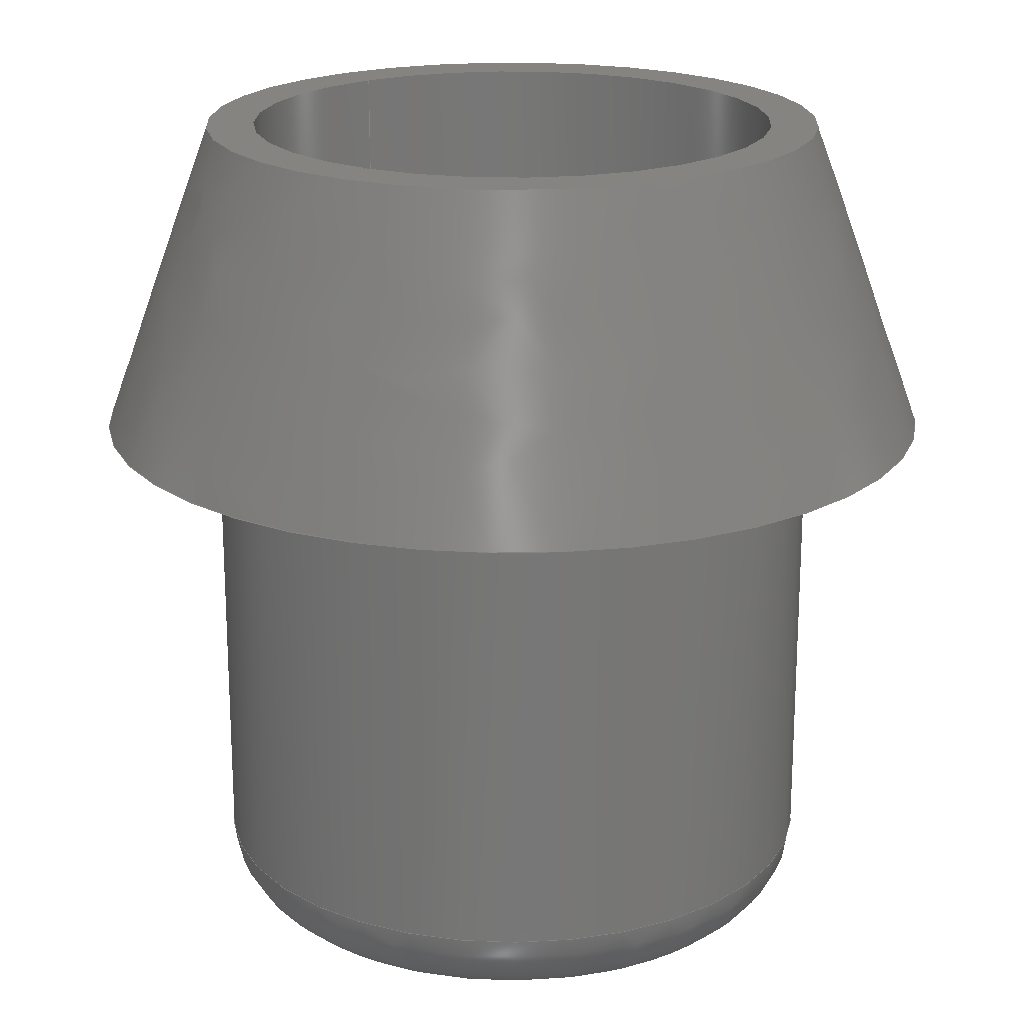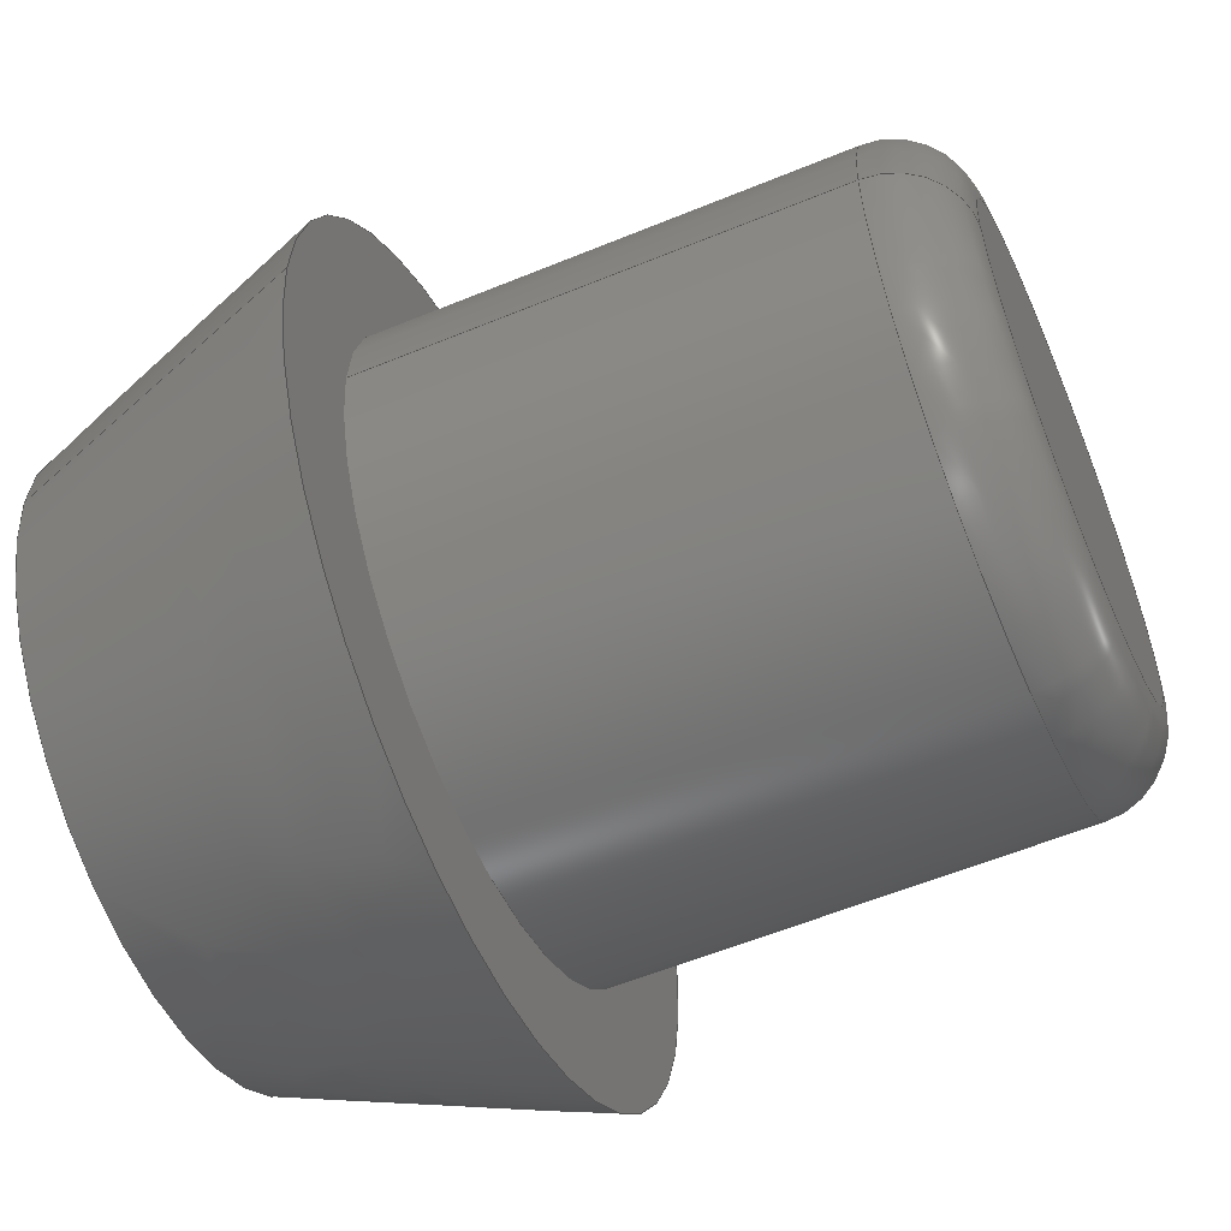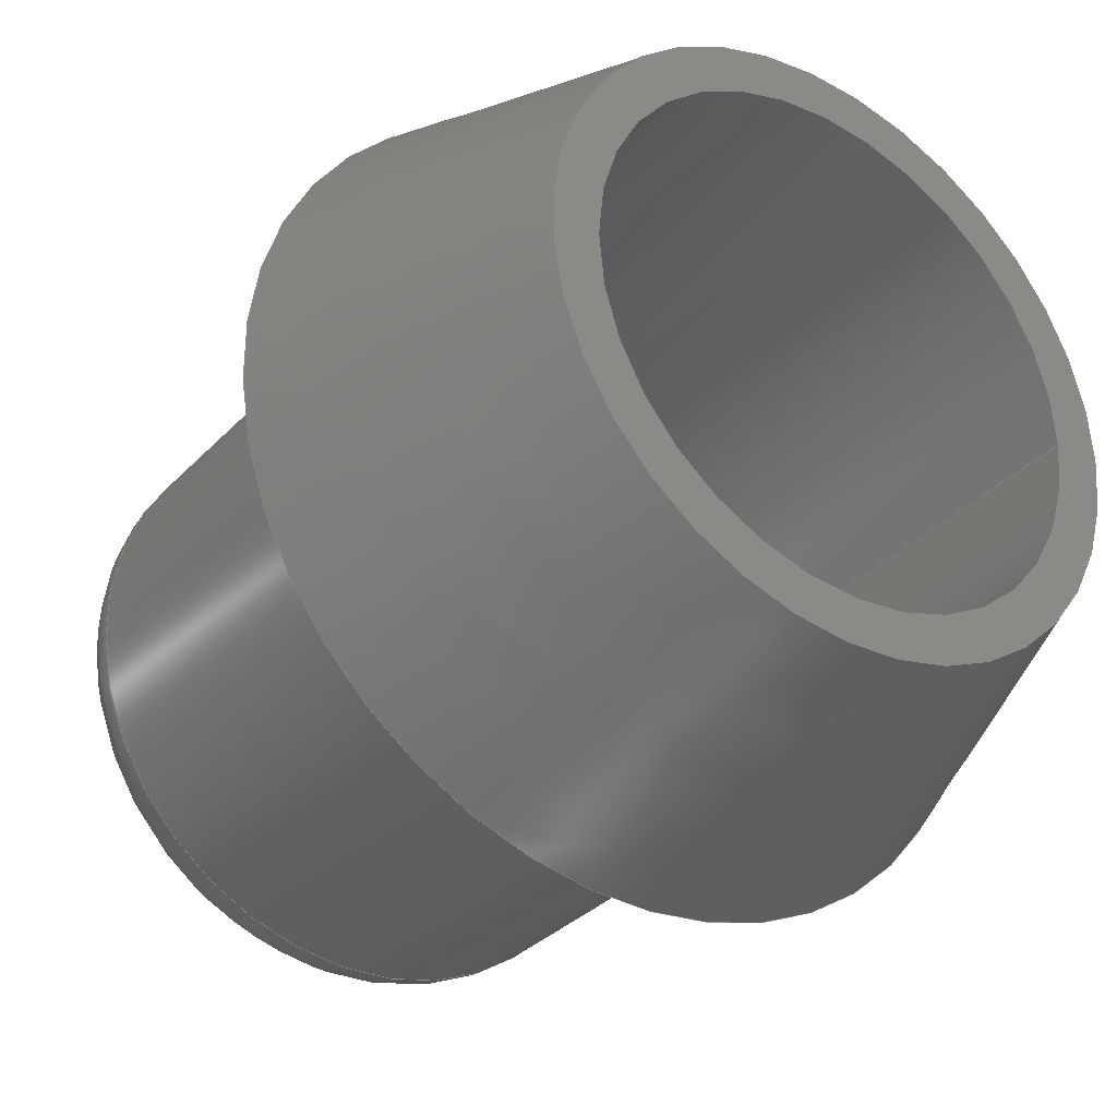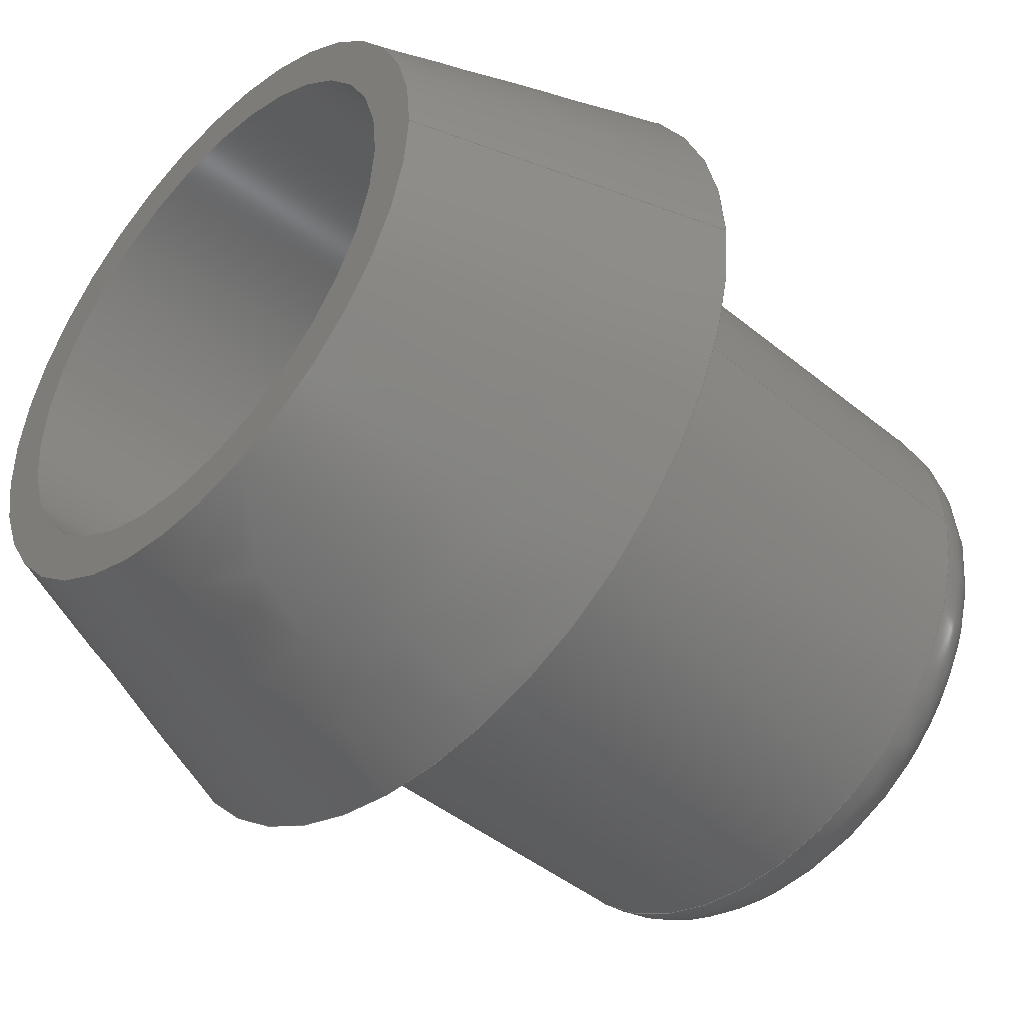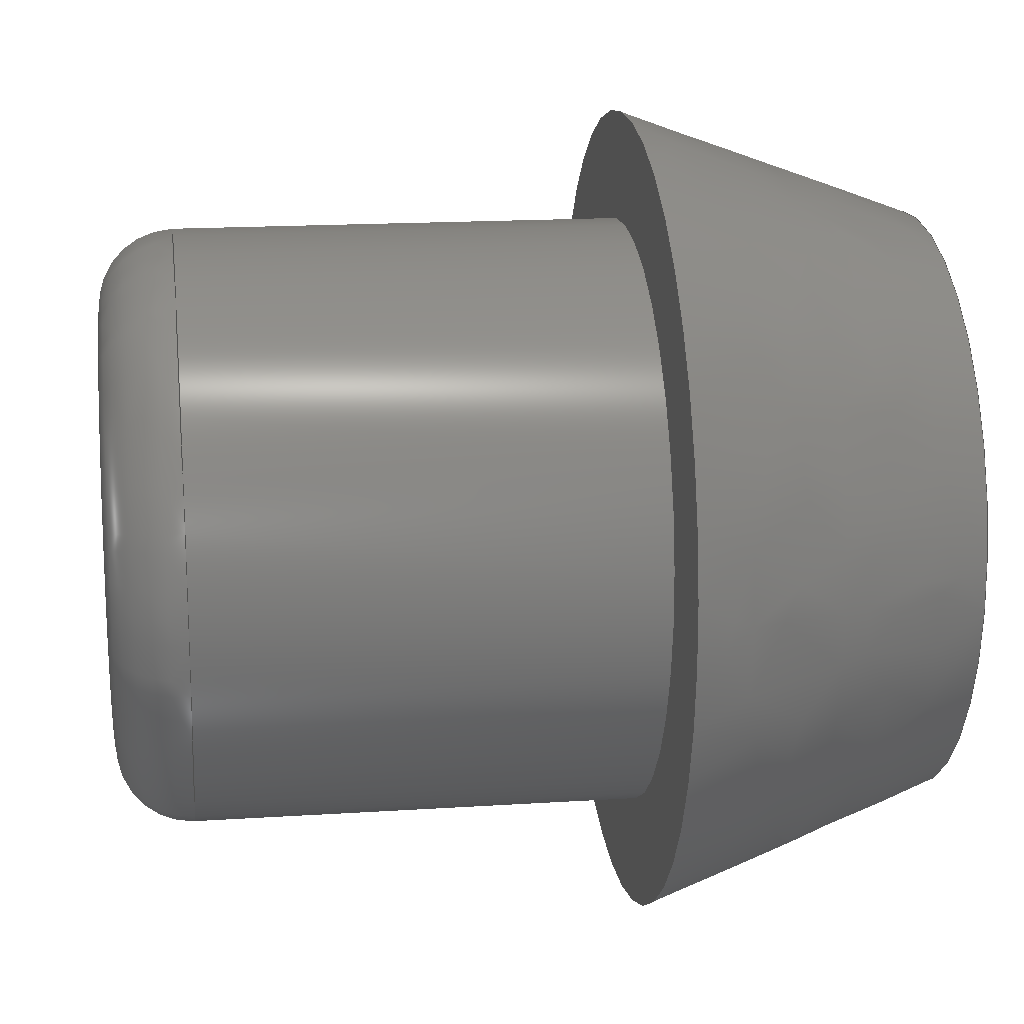
<metadata>
{"format":"step","ext":"step","renderer":"f3d","projection":"perspective","resolution":1024,"background":"white","views":[{"elev":20.2,"azim":-126.7,"up":"+Z"},{"elev":-57.6,"azim":113.2,"up":"+Y"},{"elev":-32.8,"azim":-35.6,"up":"+Y"},{"elev":-44.7,"azim":46.5,"up":"+Y"},{"elev":16.7,"azim":-97.6,"up":"+Y"}]}
</metadata>
<code>
ISO-10303-21;
DATA;
#1 = (
  LENGTH_UNIT()
  NAMED_UNIT(*)
  SI_UNIT($, .METRE.)
);
#2 = UNCERTAINTY_MEASURE_WITH_UNIT(1e-05, #1, 'DISTANCE_ACCURACY_VALUE', $);
#3 = (
  GEOMETRIC_REPRESENTATION_CONTEXT(3)
  GLOBAL_UNCERTAINTY_ASSIGNED_CONTEXT((#2))
  GLOBAL_UNIT_ASSIGNED_CONTEXT((#1))
  REPRESENTATION_CONTEXT('', '3D')
);
#4 = CARTESIAN_POINT('NONE', (0.01637, 4.009e-18, -0.012));
#5 = VERTEX_POINT('NONE', #4);
#6 = CARTESIAN_POINT('NONE', (0.012, 2.939e-18, -0.012));
#7 = VERTEX_POINT('NONE', #6);
#8 = CARTESIAN_POINT('NONE', (0.012, 2.939e-18, -0.03));
#9 = VERTEX_POINT('NONE', #8);
#10 = CARTESIAN_POINT('NONE', (0.009, 2.204e-18, -0.033));
#11 = VERTEX_POINT('NONE', #10);
#12 = CARTESIAN_POINT('NONE', (1e-06, 2.449e-22, -0.033));
#13 = VERTEX_POINT('NONE', #12);
#14 = CARTESIAN_POINT('NONE', (1e-06, 2.449e-22, -0.0173));
#15 = VERTEX_POINT('NONE', #14);
#16 = CARTESIAN_POINT('NONE', (0.0102, 2.498e-18, -0.0173));
#17 = VERTEX_POINT('NONE', #16);
#18 = CARTESIAN_POINT('NONE', (0.0102, 2.498e-18, -0));
#19 = VERTEX_POINT('NONE', #18);
#20 = CARTESIAN_POINT('NONE', (0.012, 2.939e-18, -0));
#21 = VERTEX_POINT('NONE', #20);
#22 = DIRECTION('NONE', (0.342, 0, -0.9397));
#23 = VECTOR('NONE', #22, 1);
#24 = CARTESIAN_POINT('NONE', (0.012, 0, -0));
#25 = LINE('NONE', #24, #23);
#26 = DIRECTION('NONE', (1, 0, -0));
#27 = DIRECTION('NONE', (0, 0, 1));
#28 = CARTESIAN_POINT('NONE', (0, 0, -0.012));
#29 = AXIS2_PLACEMENT_3D('NONE', #28, #27, #26);
#30 = CIRCLE('NONE', #29, 0.01637);
#31 = DIRECTION('NONE', (-1, 0, 0));
#32 = VECTOR('NONE', #31, 1);
#33 = CARTESIAN_POINT('NONE', (0.01637, 0, -0.012));
#34 = LINE('NONE', #33, #32);
#35 = DIRECTION('NONE', (1, 0, -0));
#36 = DIRECTION('NONE', (0, 0, 1));
#37 = CARTESIAN_POINT('NONE', (0, 0, -0.012));
#38 = AXIS2_PLACEMENT_3D('NONE', #37, #36, #35);
#39 = CIRCLE('NONE', #38, 0.012);
#40 = DIRECTION('NONE', (0, 0, -1));
#41 = VECTOR('NONE', #40, 1);
#42 = CARTESIAN_POINT('NONE', (0.012, 0, -0.012));
#43 = LINE('NONE', #42, #41);
#44 = DIRECTION('NONE', (1, 0, -0));
#45 = DIRECTION('NONE', (0, 0, 1));
#46 = CARTESIAN_POINT('NONE', (0, 0, -0.03));
#47 = AXIS2_PLACEMENT_3D('NONE', #46, #45, #44);
#48 = CIRCLE('NONE', #47, 0.012);
#49 = DIRECTION('NONE', (1, 0, -0));
#50 = DIRECTION('NONE', (0, 1, 0));
#51 = CARTESIAN_POINT('NONE', (0.009, 0, -0.03));
#52 = AXIS2_PLACEMENT_3D('NONE', #51, #50, #49);
#53 = CIRCLE('NONE', #52, 0.003);
#54 = DIRECTION('NONE', (1, 0, -0));
#55 = DIRECTION('NONE', (0, 0, 1));
#56 = CARTESIAN_POINT('NONE', (0, 0, -0.033));
#57 = AXIS2_PLACEMENT_3D('NONE', #56, #55, #54);
#58 = CIRCLE('NONE', #57, 0.009);
#59 = DIRECTION('NONE', (-1, 0, 0));
#60 = VECTOR('NONE', #59, 1);
#61 = CARTESIAN_POINT('NONE', (0.009, 0, -0.033));
#62 = LINE('NONE', #61, #60);
#63 = DIRECTION('NONE', (1, 0, -0));
#64 = DIRECTION('NONE', (0, 0, 1));
#65 = CARTESIAN_POINT('NONE', (0, 0, -0.033));
#66 = AXIS2_PLACEMENT_3D('NONE', #65, #64, #63);
#67 = CIRCLE('NONE', #66, 1e-06);
#68 = DIRECTION('NONE', (0, 0, 1));
#69 = VECTOR('NONE', #68, 1);
#70 = CARTESIAN_POINT('NONE', (1e-06, 0, -0.033));
#71 = LINE('NONE', #70, #69);
#72 = DIRECTION('NONE', (1, 0, -0));
#73 = DIRECTION('NONE', (0, 0, 1));
#74 = CARTESIAN_POINT('NONE', (0, 0, -0.0173));
#75 = AXIS2_PLACEMENT_3D('NONE', #74, #73, #72);
#76 = CIRCLE('NONE', #75, 1e-06);
#77 = DIRECTION('NONE', (1, 0, 0));
#78 = VECTOR('NONE', #77, 1);
#79 = CARTESIAN_POINT('NONE', (1e-06, 0, -0.0173));
#80 = LINE('NONE', #79, #78);
#81 = DIRECTION('NONE', (1, 0, -0));
#82 = DIRECTION('NONE', (0, 0, 1));
#83 = CARTESIAN_POINT('NONE', (0, 0, -0.0173));
#84 = AXIS2_PLACEMENT_3D('NONE', #83, #82, #81);
#85 = CIRCLE('NONE', #84, 0.0102);
#86 = DIRECTION('NONE', (0, 0, 1));
#87 = VECTOR('NONE', #86, 1);
#88 = CARTESIAN_POINT('NONE', (0.0102, 0, -0.0173));
#89 = LINE('NONE', #88, #87);
#90 = DIRECTION('NONE', (1, 0, -0));
#91 = DIRECTION('NONE', (0, 0, 1));
#92 = CARTESIAN_POINT('NONE', (0, 0, -0));
#93 = AXIS2_PLACEMENT_3D('NONE', #92, #91, #90);
#94 = CIRCLE('NONE', #93, 0.0102);
#95 = DIRECTION('NONE', (1, 0, 0));
#96 = VECTOR('NONE', #95, 1);
#97 = CARTESIAN_POINT('NONE', (0.0102, 0, -0));
#98 = LINE('NONE', #97, #96);
#99 = DIRECTION('NONE', (1, 0, -0));
#100 = DIRECTION('NONE', (0, 0, 1));
#101 = CARTESIAN_POINT('NONE', (0, 0, -0));
#102 = AXIS2_PLACEMENT_3D('NONE', #101, #100, #99);
#103 = CIRCLE('NONE', #102, 0.012);
#104 = EDGE_CURVE('NONE', #21, #5, #25, .T.);
#105 = EDGE_CURVE('NONE', #5, #5, #30, .T.);
#106 = EDGE_CURVE('NONE', #5, #7, #34, .T.);
#107 = EDGE_CURVE('NONE', #7, #7, #39, .T.);
#108 = EDGE_CURVE('NONE', #7, #9, #43, .T.);
#109 = EDGE_CURVE('NONE', #9, #9, #48, .T.);
#110 = EDGE_CURVE('NONE', #9, #11, #53, .T.);
#111 = EDGE_CURVE('NONE', #11, #11, #58, .T.);
#112 = EDGE_CURVE('NONE', #11, #13, #62, .T.);
#113 = EDGE_CURVE('NONE', #13, #13, #67, .T.);
#114 = EDGE_CURVE('NONE', #13, #15, #71, .T.);
#115 = EDGE_CURVE('NONE', #15, #15, #76, .T.);
#116 = EDGE_CURVE('NONE', #15, #17, #80, .T.);
#117 = EDGE_CURVE('NONE', #17, #17, #85, .T.);
#118 = EDGE_CURVE('NONE', #17, #19, #89, .T.);
#119 = EDGE_CURVE('NONE', #19, #19, #94, .T.);
#120 = EDGE_CURVE('NONE', #19, #21, #98, .T.);
#121 = EDGE_CURVE('NONE', #21, #21, #103, .T.);
#122 = CARTESIAN_POINT('NONE', (0.012, 0, -0));
#123 = CARTESIAN_POINT('NONE', (0.01637, 0, -0.012));
#124 = CARTESIAN_POINT('NONE', (0.012, -0.012, -0));
#125 = CARTESIAN_POINT('NONE', (0.01637, -0.01637, -0.012));
#126 = CARTESIAN_POINT('NONE', (7.348e-19, -0.012, -0));
#127 = CARTESIAN_POINT('NONE', (1.002e-18, -0.01637, -0.012));
#128 = CARTESIAN_POINT('NONE', (-0.012, -0.012, -0));
#129 = CARTESIAN_POINT('NONE', (-0.01637, -0.01637, -0.012));
#130 = CARTESIAN_POINT('NONE', (-0.012, -1.47e-18, -0));
#131 = CARTESIAN_POINT('NONE', (-0.01637, -2.004e-18, -0.012));
#132 = CARTESIAN_POINT('NONE', (-0.012, 0.012, -0));
#133 = CARTESIAN_POINT('NONE', (-0.01637, 0.01637, -0.012));
#134 = CARTESIAN_POINT('NONE', (-2.204e-18, 0.012, -0));
#135 = CARTESIAN_POINT('NONE', (-3.007e-18, 0.01637, -0.012));
#136 = CARTESIAN_POINT('NONE', (0.012, 0.012, -0));
#137 = CARTESIAN_POINT('NONE', (0.01637, 0.01637, -0.012));
#138 = CARTESIAN_POINT('NONE', (0.012, 0, -0));
#139 = CARTESIAN_POINT('NONE', (0.01637, 0, -0.012));
#140 = (
  BOUNDED_SURFACE()
  B_SPLINE_SURFACE(2, 1, ((#122, #123), (#124, #125), (#126, #127), (#128, #129), (#130, #131), (#132, #133), (#134, #135), (#136, #137), (#138, #139)), .UNSPECIFIED., .F., .F., .F.)
  B_SPLINE_SURFACE_WITH_KNOTS((3, 2, 2, 2, 3), (2, 2), (0, 1.571, 3.142, 4.712, 6.283), (0, 12.77), .UNSPECIFIED.)
  GEOMETRIC_REPRESENTATION_ITEM()
  RATIONAL_B_SPLINE_SURFACE(((1, 1), (0.7071, 0.7071), (1, 1), (0.7071, 0.7071), (1, 1), (0.7071, 0.7071), (1, 1), (0.7071, 0.7071), (1, 1)))
  REPRESENTATION_ITEM('NONE')
  SURFACE()
);
#141 = CARTESIAN_POINT('NONE', (0.01637, 0, -0.012));
#142 = DIRECTION('NONE', (0, 0, -1));
#143 = AXIS2_PLACEMENT_3D('NONE', #141, #142, $);
#144 = PLANE('NONE', #143);
#145 = CARTESIAN_POINT('NONE', (0, 0, -0.012));
#146 = DIRECTION('NONE', (-0, 0, -1));
#147 = DIRECTION('NONE', (1, 0, -0));
#148 = AXIS2_PLACEMENT_3D('NONE', #145, #146, #147);
#149 = CYLINDRICAL_SURFACE('NONE', #148, 0.012);
#150 = CARTESIAN_POINT('NONE', (0, 0, -0.03));
#151 = DIRECTION('NONE', (-0, 0, -1));
#152 = DIRECTION('NONE', (1, 0, -0));
#153 = AXIS2_PLACEMENT_3D('NONE', #150, #151, #152);
#154 = TOROIDAL_SURFACE('NONE', #153, 0.009, 0.003);
#155 = CARTESIAN_POINT('NONE', (0.009, 0, -0.033));
#156 = DIRECTION('NONE', (0, 0, -1));
#157 = AXIS2_PLACEMENT_3D('NONE', #155, #156, $);
#158 = PLANE('NONE', #157);
#159 = CARTESIAN_POINT('NONE', (0, 0, -0.033));
#160 = DIRECTION('NONE', (0, 0, 1));
#161 = DIRECTION('NONE', (1, 0, -0));
#162 = AXIS2_PLACEMENT_3D('NONE', #159, #160, #161);
#163 = CYLINDRICAL_SURFACE('NONE', #162, 1e-06);
#164 = CARTESIAN_POINT('NONE', (1e-06, 0, -0.0173));
#165 = DIRECTION('NONE', (0, 0, -1));
#166 = AXIS2_PLACEMENT_3D('NONE', #164, #165, $);
#167 = PLANE('NONE', #166);
#168 = CARTESIAN_POINT('NONE', (0, 0, -0.0173));
#169 = DIRECTION('NONE', (0, 0, 1));
#170 = DIRECTION('NONE', (1, 0, -0));
#171 = AXIS2_PLACEMENT_3D('NONE', #168, #169, #170);
#172 = CYLINDRICAL_SURFACE('NONE', #171, 0.0102);
#173 = CARTESIAN_POINT('NONE', (0.0102, 0, -0));
#174 = DIRECTION('NONE', (0, 0, -1));
#175 = AXIS2_PLACEMENT_3D('NONE', #173, #174, $);
#176 = PLANE('NONE', #175);
#177 = ORIENTED_EDGE('NONE', *, *, #121, .F.);
#178 = ORIENTED_EDGE('NONE', *, *, #105, .T.);
#179 = EDGE_LOOP('NONE', (#177));
#180 = FACE_BOUND('NONE', #179, .T.);
#181 = EDGE_LOOP('NONE', (#178));
#182 = FACE_BOUND('NONE', #181, .T.);
#183 = ADVANCED_FACE('NONE', (#180, #182), #140, .T.);
#184 = ORIENTED_EDGE('NONE', *, *, #105, .F.);
#185 = ORIENTED_EDGE('NONE', *, *, #107, .T.);
#186 = EDGE_LOOP('NONE', (#184));
#187 = FACE_BOUND('NONE', #186, .T.);
#188 = EDGE_LOOP('NONE', (#185));
#189 = FACE_BOUND('NONE', #188, .T.);
#190 = ADVANCED_FACE('NONE', (#187, #189), #144, .T.);
#191 = ORIENTED_EDGE('NONE', *, *, #107, .F.);
#192 = ORIENTED_EDGE('NONE', *, *, #109, .T.);
#193 = EDGE_LOOP('NONE', (#191));
#194 = FACE_BOUND('NONE', #193, .T.);
#195 = EDGE_LOOP('NONE', (#192));
#196 = FACE_BOUND('NONE', #195, .T.);
#197 = ADVANCED_FACE('NONE', (#194, #196), #149, .T.);
#198 = ORIENTED_EDGE('NONE', *, *, #109, .F.);
#199 = ORIENTED_EDGE('NONE', *, *, #111, .T.);
#200 = EDGE_LOOP('NONE', (#198));
#201 = FACE_BOUND('NONE', #200, .T.);
#202 = EDGE_LOOP('NONE', (#199));
#203 = FACE_BOUND('NONE', #202, .T.);
#204 = ADVANCED_FACE('NONE', (#201, #203), #154, .T.);
#205 = ORIENTED_EDGE('NONE', *, *, #111, .F.);
#206 = ORIENTED_EDGE('NONE', *, *, #113, .T.);
#207 = EDGE_LOOP('NONE', (#205));
#208 = FACE_BOUND('NONE', #207, .T.);
#209 = EDGE_LOOP('NONE', (#206));
#210 = FACE_BOUND('NONE', #209, .T.);
#211 = ADVANCED_FACE('NONE', (#208, #210), #158, .T.);
#212 = ORIENTED_EDGE('NONE', *, *, #113, .F.);
#213 = ORIENTED_EDGE('NONE', *, *, #115, .T.);
#214 = EDGE_LOOP('NONE', (#212));
#215 = FACE_BOUND('NONE', #214, .T.);
#216 = EDGE_LOOP('NONE', (#213));
#217 = FACE_BOUND('NONE', #216, .T.);
#218 = ADVANCED_FACE('NONE', (#215, #217), #163, .F.);
#219 = ORIENTED_EDGE('NONE', *, *, #115, .F.);
#220 = ORIENTED_EDGE('NONE', *, *, #117, .T.);
#221 = EDGE_LOOP('NONE', (#219));
#222 = FACE_BOUND('NONE', #221, .T.);
#223 = EDGE_LOOP('NONE', (#220));
#224 = FACE_BOUND('NONE', #223, .T.);
#225 = ADVANCED_FACE('NONE', (#222, #224), #167, .F.);
#226 = ORIENTED_EDGE('NONE', *, *, #117, .F.);
#227 = ORIENTED_EDGE('NONE', *, *, #119, .T.);
#228 = EDGE_LOOP('NONE', (#226));
#229 = FACE_BOUND('NONE', #228, .T.);
#230 = EDGE_LOOP('NONE', (#227));
#231 = FACE_BOUND('NONE', #230, .T.);
#232 = ADVANCED_FACE('NONE', (#229, #231), #172, .F.);
#233 = ORIENTED_EDGE('NONE', *, *, #119, .F.);
#234 = ORIENTED_EDGE('NONE', *, *, #121, .T.);
#235 = EDGE_LOOP('NONE', (#233));
#236 = FACE_BOUND('NONE', #235, .T.);
#237 = EDGE_LOOP('NONE', (#234));
#238 = FACE_BOUND('NONE', #237, .T.);
#239 = ADVANCED_FACE('NONE', (#236, #238), #176, .F.);
#240 = CLOSED_SHELL('NONE', (#183, #190, #197, #204, #211, #218, #225, #232, #239));
#241 = MANIFOLD_SOLID_BREP('NONE', #240);
#242 = APPLICATION_CONTEXT('configuration controlled 3D design of mechanical parts and assemblies');
#243 = PRODUCT_DEFINITION_CONTEXT('part definition', #242, 'design');
#244 = PRODUCT('UNIDENTIFIED_PRODUCT', 'NONE', $, ());
#245 = PRODUCT_DEFINITION_FORMATION('', $, #244);
#246 = PRODUCT_DEFINITION('design', $, #245, #243);
#247 = PRODUCT_DEFINITION_SHAPE('NONE', $, #246);
#248 = ADVANCED_BREP_SHAPE_REPRESENTATION('NONE', (#241), #3);
#249 = SHAPE_DEFINITION_REPRESENTATION(#247, #248);
ENDSEC;
END-ISO-10303-21;

</code>
